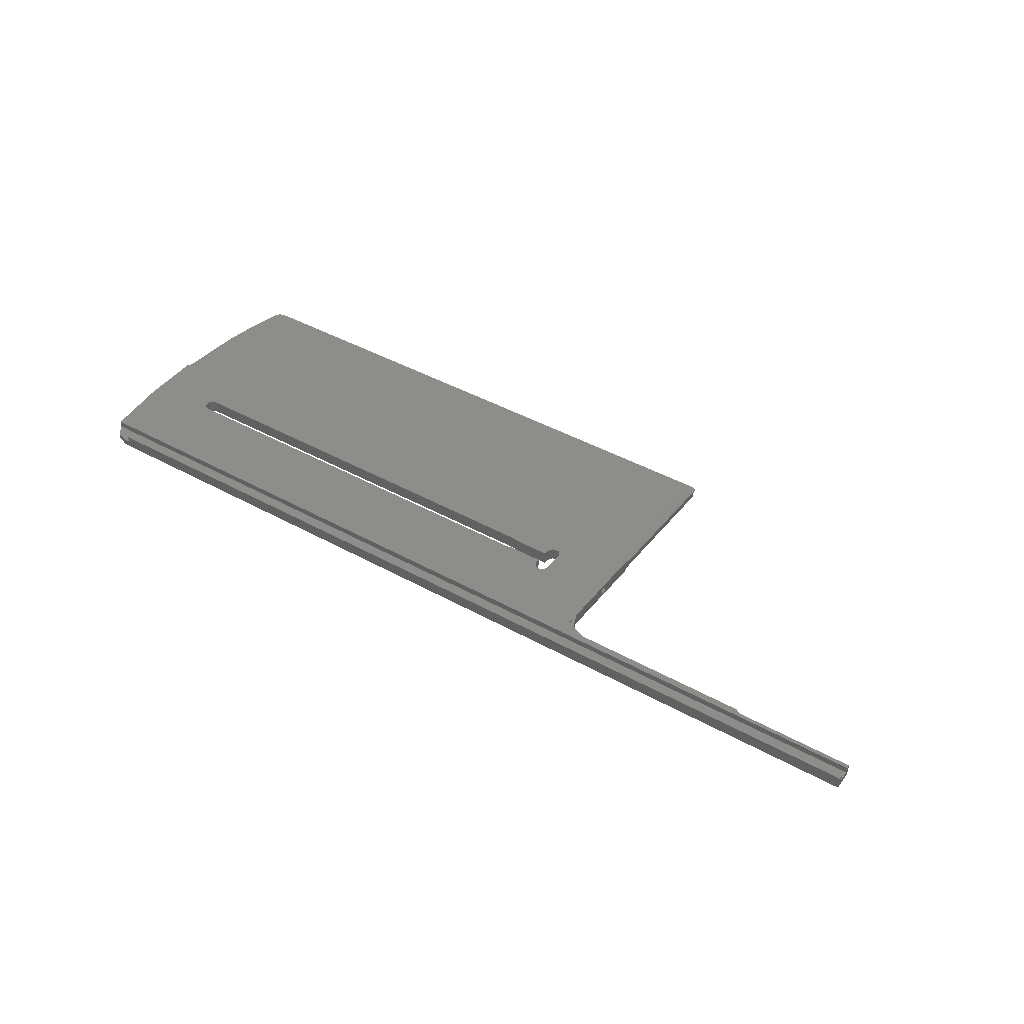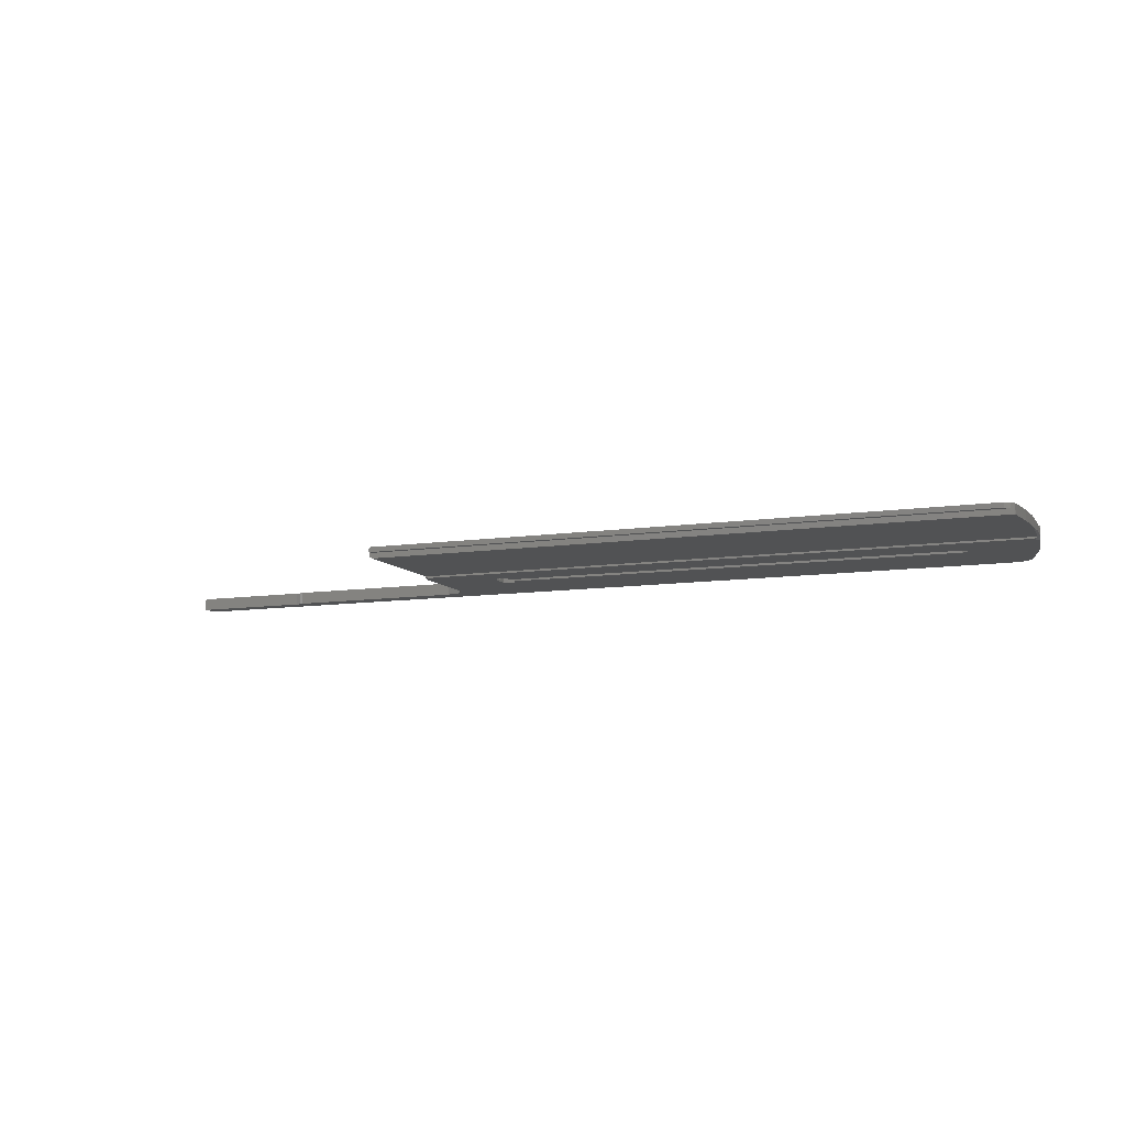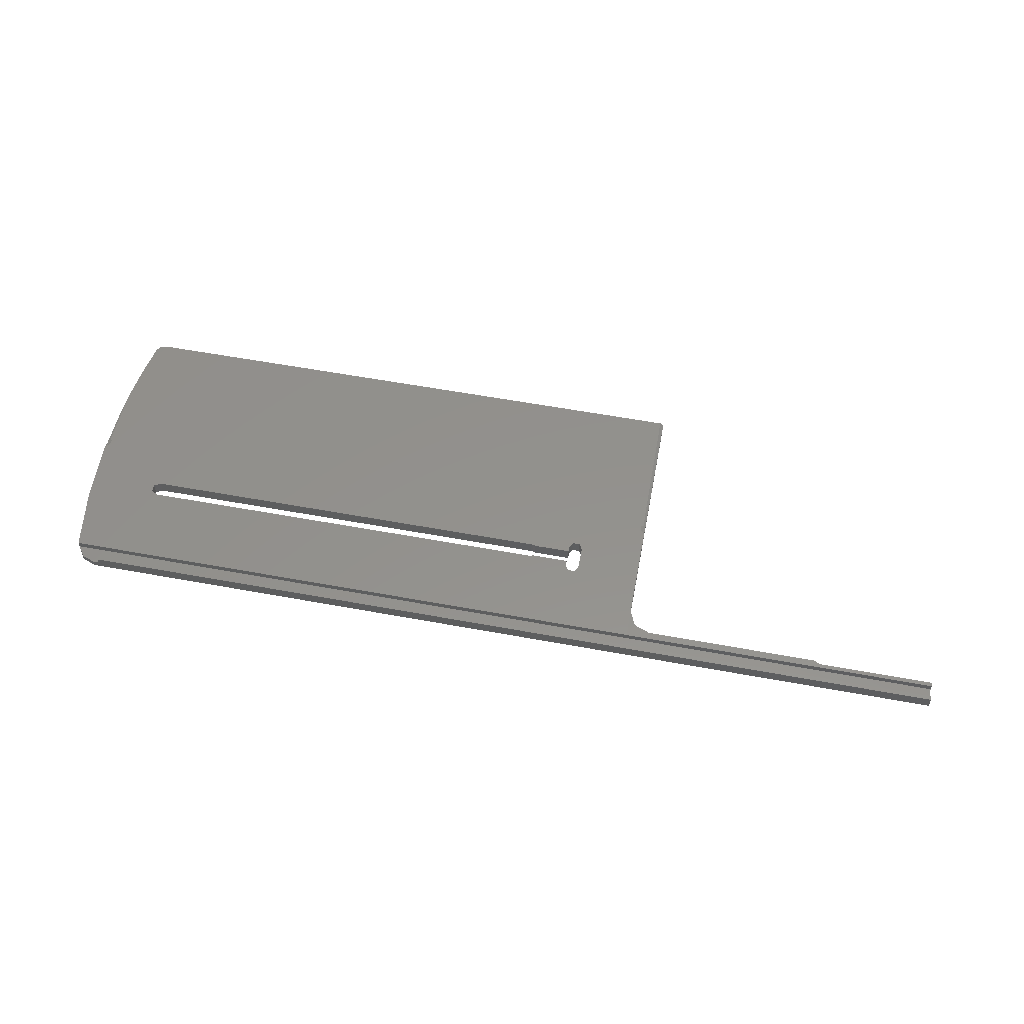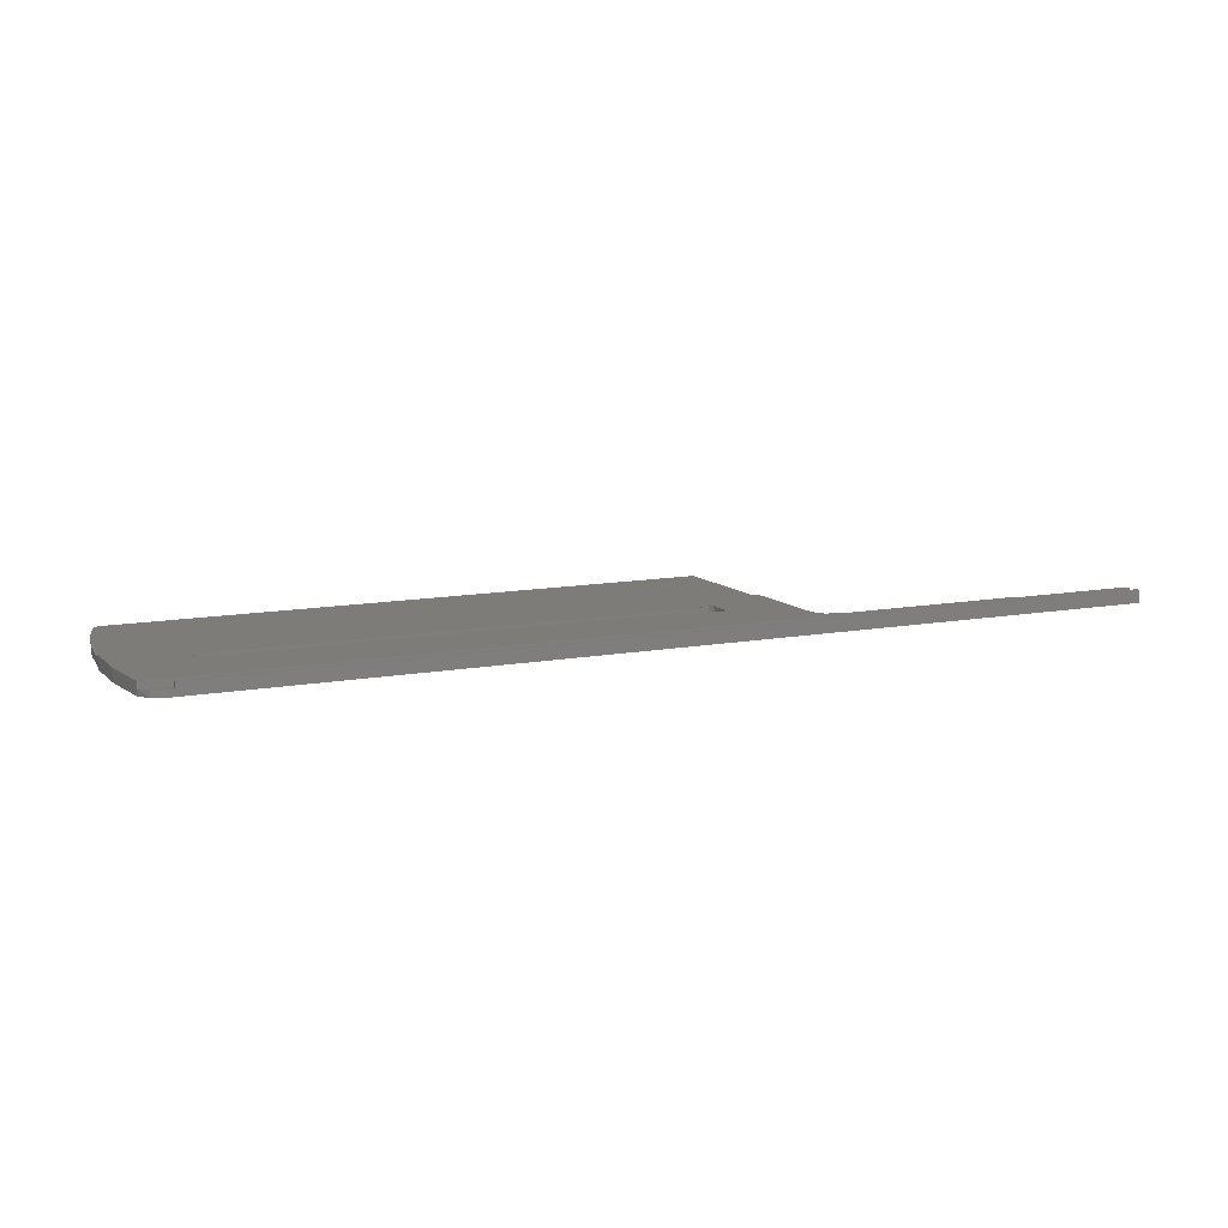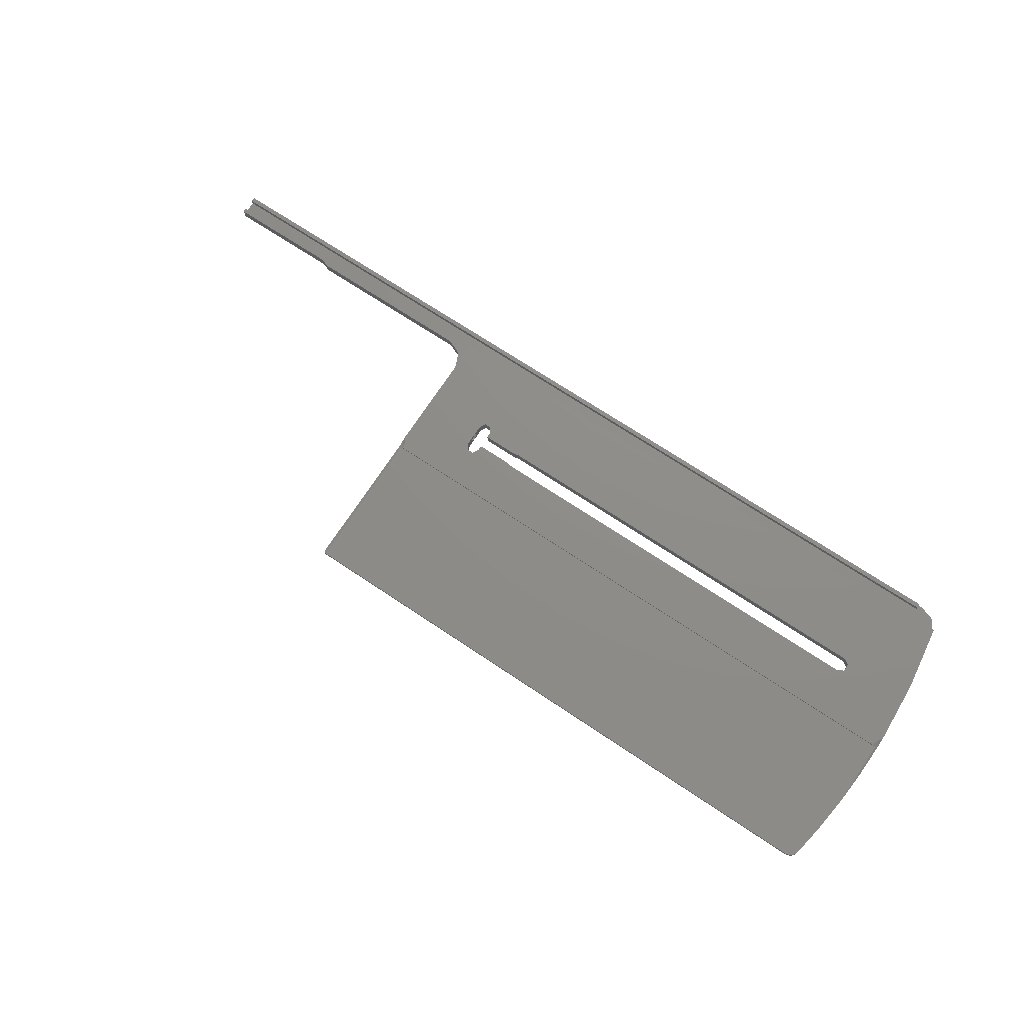
<metadata>
{"format":"stl","ext":"stl","renderer":"f3d","projection":"perspective","resolution":1024,"background":"white","views":[{"elev":43.4,"azim":33.2,"up":"+Y"},{"elev":-12.5,"azim":-163.0,"up":"+Y"},{"elev":59.0,"azim":10.7,"up":"+Y"},{"elev":13.7,"azim":-20.9,"up":"+Y"},{"elev":70.0,"azim":-146.1,"up":"+Y"}]}
</metadata>
<code>
# stl→obj: 142 verts, 288 faces
v 319 -35.68 -479
v 319 -38.43 -479.7
v 319 -35.75 -479.9
v 294 -38.43 -479.7
v 294 -35.75 -479.9
v 319 -36.8 -476.3
v 319 -38.08 -475.2
v 121.9 -38.08 -475.2
v 319 -37.01 -478.9
v 319 -35.37 -475.4
v 123 -35.37 -475.4
v 121.9 -36.73 -475.3
v 123 -36.73 -475.3
v 319 -35.44 -476.4
v 123 -35.44 -476.4
v 123 -36.8 -476.3
v 117.1 -37.01 -478.9
v 249 -35.68 -479
v 117.1 -35.63 -479
v 254 -35.81 -480.6
v 247.8 -40.84 -509.9
v 223.5 -39.99 -499.3
v 223 -40 -499.3
v 223 -37.17 -499.6
v 131 -40 -499.3
v 131 -37.17 -499.6
v 223.9 -39.98 -499.1
v 223.5 -37.16 -499.5
v 232 -40.07 -500.3
v 232 -39.98 -499.1
v 223.9 -37.15 -499.3
v 232.7 -40.18 -501.6
v 232 -37.24 -500.5
v 232 -37.15 -499.3
v 234.2 -40.18 -501.6
v 232.7 -37.34 -501.8
v 235 -40.07 -500.3
v 234.2 -37.34 -501.8
v 235 -39.66 -495.1
v 235 -39.46 -497.7
v 235 -37.24 -500.5
v 235 -39.02 -498.6
v 234.2 -39.56 -493.8
v 235 -36.85 -495.3
v 235 -37.89 -497
v 235 -38.89 -496.9
v 232.7 -39.56 -493.8
v 234.2 -36.75 -494
v 249 -40.64 -507.4
v 249 -38.89 -485.4
v 248.1 -40.73 -508.5
v 232 -39.66 -495.1
v 232.7 -36.75 -494
v 232 -39.76 -496.3
v 232 -36.94 -496.5
v 232 -36.85 -495.3
v 223.5 -39.74 -496.1
v 223.9 -39.76 -496.3
v 223.9 -36.94 -496.5
v 223 -39.74 -496
v 223.5 -36.93 -496.3
v 131 -39.74 -496
v 223 -36.92 -496.3
v 129.6 -39.8 -496.9
v 131 -36.92 -496.3
v 129.6 -39.93 -498.5
v 129.6 -36.98 -497.1
v 115.2 -40.84 -509.9
v 129.6 -37.11 -498.7
v 117 -38.4 -479.3
v 118.7 -38.17 -476.4
v 293.1 -38.45 -479.9
v 292.3 -38.49 -480.4
v 293.1 -35.77 -480.1
v 254 -38.49 -480.4
v 292.3 -35.81 -480.6
v 250.5 -38.61 -481.9
v 250.5 -35.93 -482.1
v 249 -39.46 -497.7
v 249 -36.21 -485.6
v 249 -40.23 -508.8
v 249 -37.45 -497.9
v 249 -37.77 -507.6
v 249 -38.02 -498.7
v 249 -39.02 -498.6
v 248.5 -40.44 -509.9
v 114.9 -39.51 -493.3
v 114.9 -40.73 -508.5
v 114.5 -40.44 -509.9
v 114 -40.64 -507.4
v 114 -40.23 -508.8
v 114 -40.14 -509.9
v 114.9 -36.71 -493.5
v 114 -37.77 -507.6
v 117 -35.67 -479.5
v 118.9 -36.81 -476.3
v 117 -42.89 -540.6
v 117.1 -42.9 -540.8
v 117.1 -41.72 -540.9
v 248.5 -42.9 -540.8
v 248.7 -41.72 -540.9
v 116.9 -42.87 -540.4
v 115.5 -42.17 -531.6
v 116.9 -40.63 -540.6
v 114.5 -41.47 -522.8
v 114.6 -39.42 -524.4
v 115.6 -40.03 -532.5
v 114.1 -40.73 -516.4
v 114.2 -39.13 -517.2
v 249 -40.14 -509.9
v 249 -41.52 -540.9
v 249 -42.6 -540.8
v 249 -38.65 -510
v 248.7 -41.8 -542.1
v 249 -41.57 -541.6
v 248.6 -41.8 -542.1
v 248.5 -41.8 -542.1
v 118.9 -41.8 -542.1
v 117.8 -41.78 -541.8
v 117.6 -40.72 -541.7
v 248.7 -41.04 -542.1
v 248.9 -41.64 -541.9
v 248.9 -41.12 -542
v 248.5 -40.92 -542.2
v 118.9 -40.75 -542.2
v 248.2 -40.75 -542.2
v 248.5 -38.35 -510.1
v 114.5 -38.35 -510.1
v 247.8 -37.96 -510.1
v 249 -41.17 -541.6
v 114 -38.65 -510
v 115.2 -37.96 -510.1
v 117 -35.65 -479.3
v 114.9 -37.85 -508.7
v 114 -38.38 -508.9
v 249 -35.63 -479
v 248.1 -37.85 -508.7
v 235 -37.45 -497.9
v 235 -38.02 -498.7
v 249 -38.39 -508.9
v 249 -37.89 -497
v 249 -38.89 -496.9
f 1 2 3
f 4 3 2
f 5 1 3
f 5 3 4
f 6 7 2
f 8 2 7
f 9 6 2
f 1 9 2
f 8 4 2
f 6 10 7
f 11 7 10
f 12 8 7
f 13 12 7
f 11 13 7
f 6 14 10
f 15 10 14
f 11 10 15
f 16 14 6
f 15 14 16
f 17 6 9
f 16 6 17
f 18 9 1
f 17 9 19
f 18 19 9
f 20 18 1
f 5 20 1
f 21 22 23
f 24 23 22
f 21 23 25
f 26 25 23
f 26 23 24
f 21 27 22
f 28 22 27
f 28 24 22
f 29 30 27
f 31 27 30
f 32 29 27
f 21 32 27
f 28 27 31
f 33 30 29
f 34 30 33
f 31 30 34
f 33 29 32
f 21 35 32
f 36 32 35
f 33 32 36
f 21 37 35
f 38 35 37
f 36 35 38
f 21 39 37
f 40 37 39
f 38 37 41
f 42 41 37
f 42 37 40
f 21 43 39
f 44 39 43
f 45 39 44
f 46 39 45
f 40 39 46
f 8 47 43
f 48 43 47
f 49 50 43
f 8 43 50
f 51 49 43
f 21 51 43
f 44 43 48
f 8 52 47
f 53 47 52
f 48 47 53
f 8 54 52
f 55 52 54
f 56 52 55
f 53 52 56
f 57 58 54
f 55 54 58
f 8 57 54
f 59 58 57
f 55 58 59
f 8 60 57
f 61 57 60
f 59 57 61
f 8 62 60
f 63 60 62
f 61 60 63
f 8 64 62
f 65 62 64
f 63 62 65
f 8 66 64
f 67 64 66
f 65 64 67
f 68 25 66
f 69 66 25
f 70 68 66
f 71 70 66
f 8 71 66
f 67 66 69
f 68 21 25
f 69 25 26
f 8 72 4
f 5 4 72
f 8 73 72
f 74 72 73
f 5 72 74
f 8 75 73
f 76 73 75
f 74 73 76
f 8 77 75
f 20 75 77
f 20 76 75
f 8 50 77
f 78 77 50
f 78 20 77
f 79 50 49
f 80 50 79
f 78 50 80
f 81 49 51
f 82 49 83
f 81 83 49
f 84 49 82
f 85 79 49
f 84 85 49
f 81 51 21
f 86 21 68
f 81 21 86
f 87 88 68
f 89 68 88
f 70 87 68
f 86 68 89
f 87 90 88
f 91 88 90
f 92 89 88
f 92 88 91
f 93 90 87
f 94 90 93
f 91 90 94
f 93 87 70
f 17 70 71
f 93 70 95
f 17 95 70
f 96 71 8
f 96 17 71
f 96 8 12
f 89 97 98
f 99 98 97
f 100 89 98
f 101 100 98
f 99 101 98
f 89 102 97
f 99 97 102
f 89 103 102
f 104 102 103
f 104 99 102
f 89 105 103
f 106 103 105
f 107 103 106
f 104 103 107
f 108 105 89
f 109 106 105
f 108 109 105
f 100 86 89
f 108 89 92
f 110 86 100
f 81 86 110
f 111 112 100
f 110 100 112
f 101 111 100
f 113 112 111
f 110 112 113
f 114 111 101
f 115 111 114
f 115 113 111
f 114 101 99
f 116 114 99
f 117 116 99
f 118 117 99
f 119 118 99
f 120 119 99
f 120 99 104
f 121 114 116
f 122 115 114
f 123 114 121
f 122 114 123
f 121 116 117
f 124 117 118
f 121 117 124
f 125 118 119
f 126 118 125
f 126 124 118
f 120 125 119
f 127 126 125
f 120 127 125
f 127 124 126
f 121 124 127
f 106 128 127
f 129 127 128
f 107 106 127
f 104 107 127
f 120 104 127
f 113 127 129
f 130 127 113
f 123 127 130
f 123 121 127
f 131 128 106
f 129 128 132
f 131 132 128
f 131 106 109
f 38 129 132
f 26 24 132
f 34 132 24
f 69 26 132
f 67 69 132
f 19 67 132
f 36 38 132
f 33 36 132
f 34 33 132
f 133 19 132
f 95 133 132
f 134 95 132
f 135 134 132
f 135 132 131
f 38 41 129
f 136 129 41
f 136 137 129
f 113 129 137
f 28 34 24
f 19 65 67
f 136 63 65
f 136 65 19
f 136 61 63
f 136 59 61
f 56 55 59
f 53 56 59
f 136 53 59
f 136 48 53
f 136 44 48
f 136 41 44
f 138 44 41
f 45 44 138
f 139 138 41
f 139 41 42
f 28 31 34
f 17 19 133
f 18 136 19
f 17 133 95
f 134 93 95
f 134 94 93
f 135 94 134
f 91 94 135
f 136 83 137
f 140 137 83
f 113 137 140
f 80 83 136
f 80 82 83
f 81 140 83
f 80 136 18
f 96 12 17
f 13 17 12
f 13 16 17
f 78 18 20
f 78 80 18
f 11 16 13
f 11 15 16
f 74 76 20
f 5 74 20
f 80 141 82
f 138 82 141
f 139 84 82
f 139 82 138
f 80 142 141
f 45 141 142
f 45 138 141
f 80 79 142
f 46 142 79
f 46 45 142
f 40 79 85
f 40 46 79
f 42 85 84
f 42 40 85
f 139 42 84
f 110 113 140
f 81 110 140
f 115 130 113
f 122 130 115
f 122 123 130
f 108 131 109
f 92 135 131
f 108 92 131
f 92 91 135

</code>
